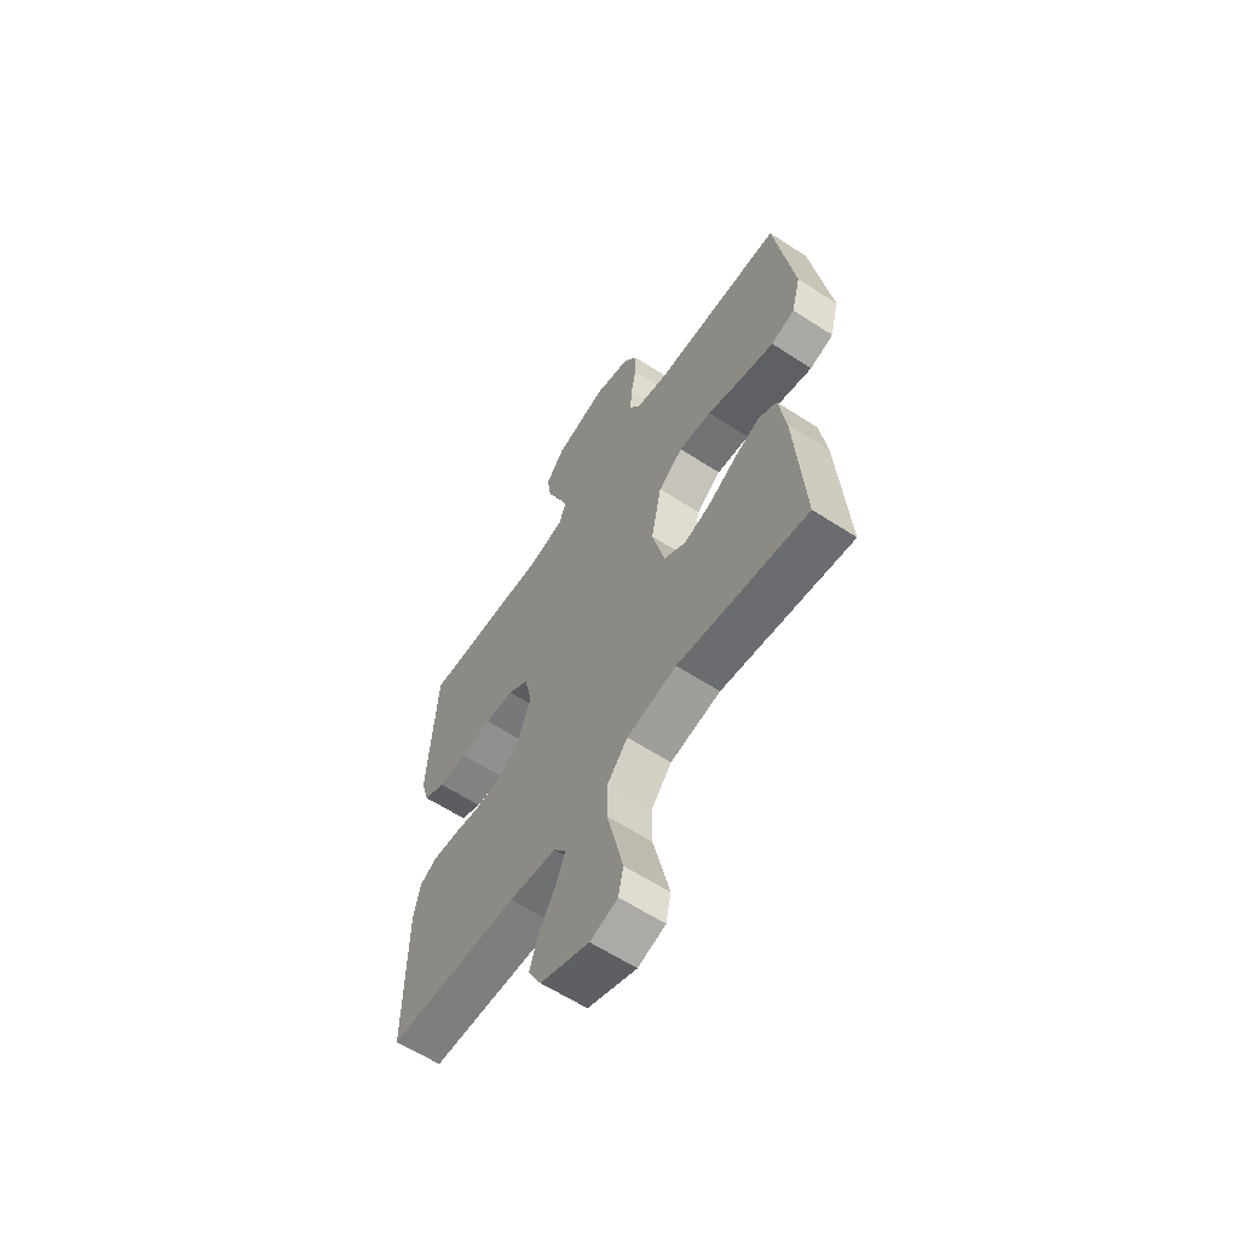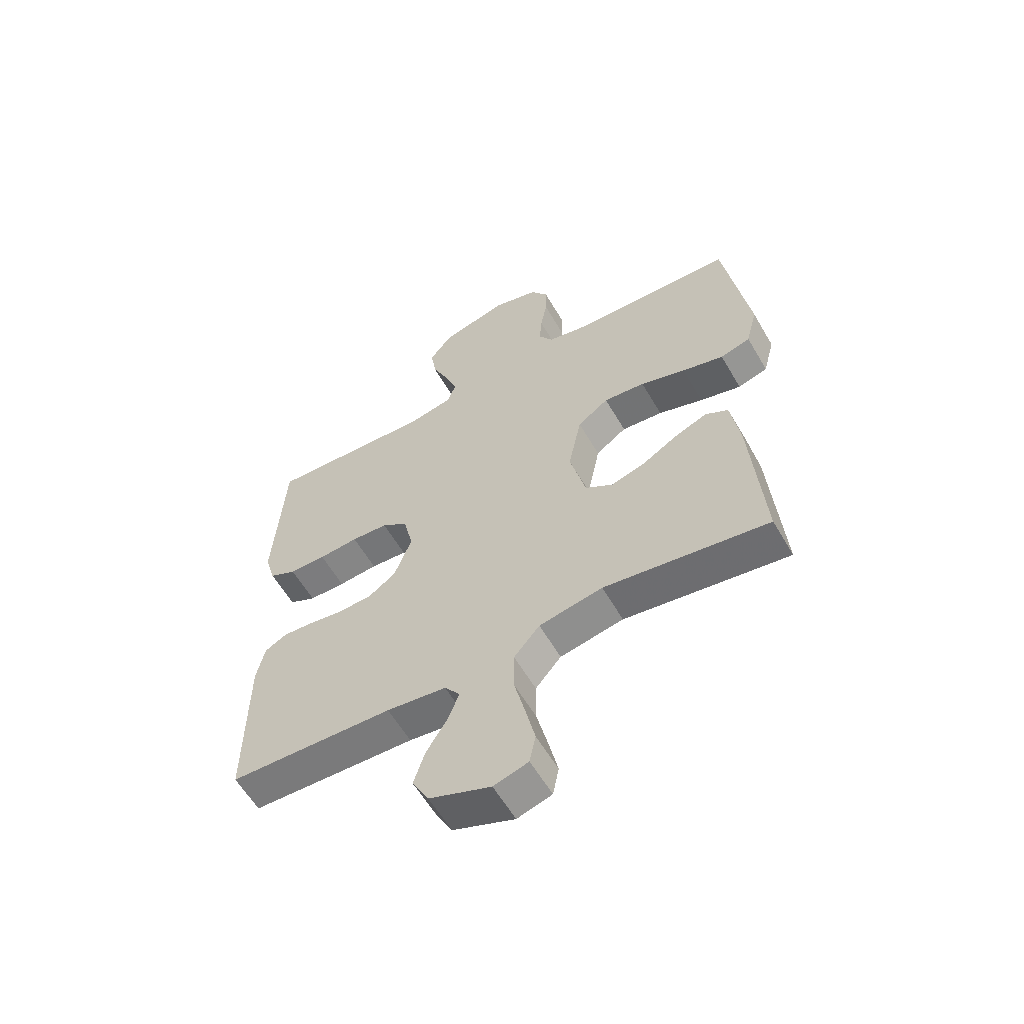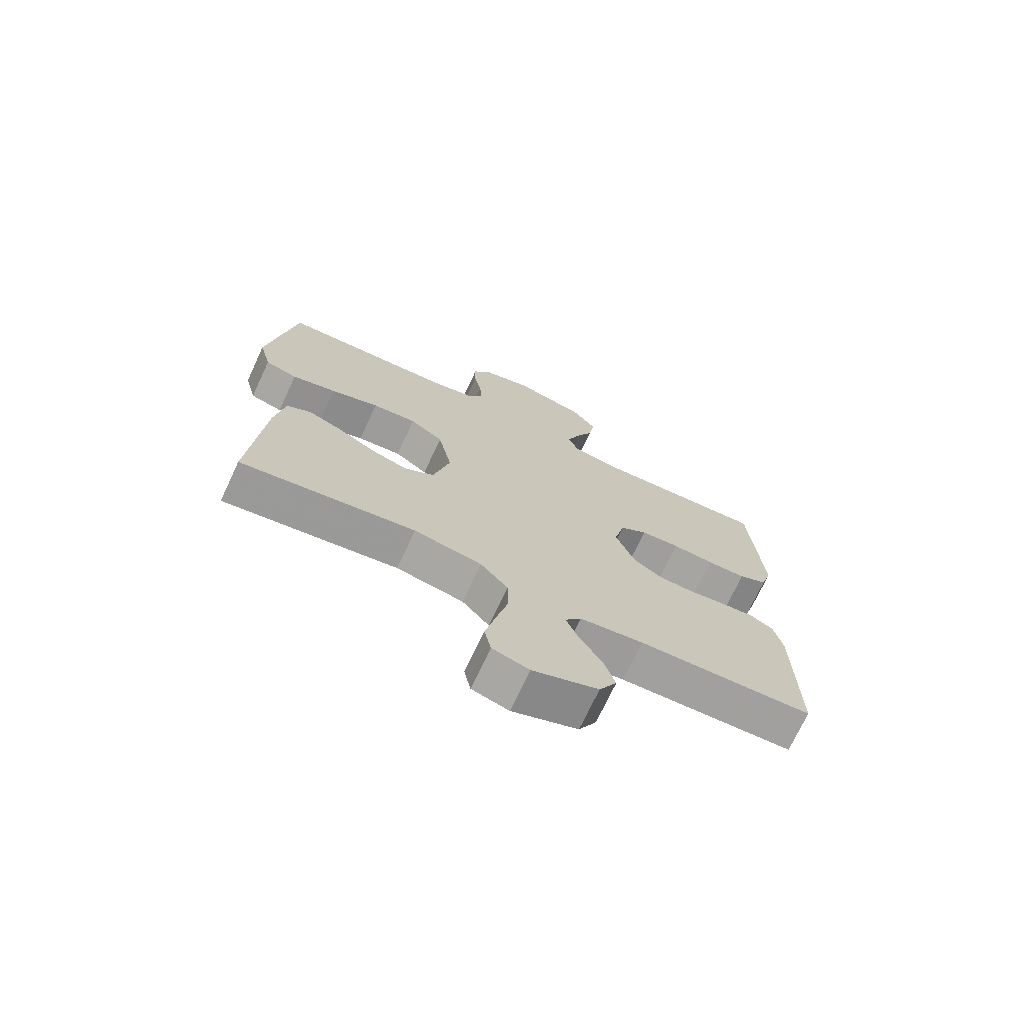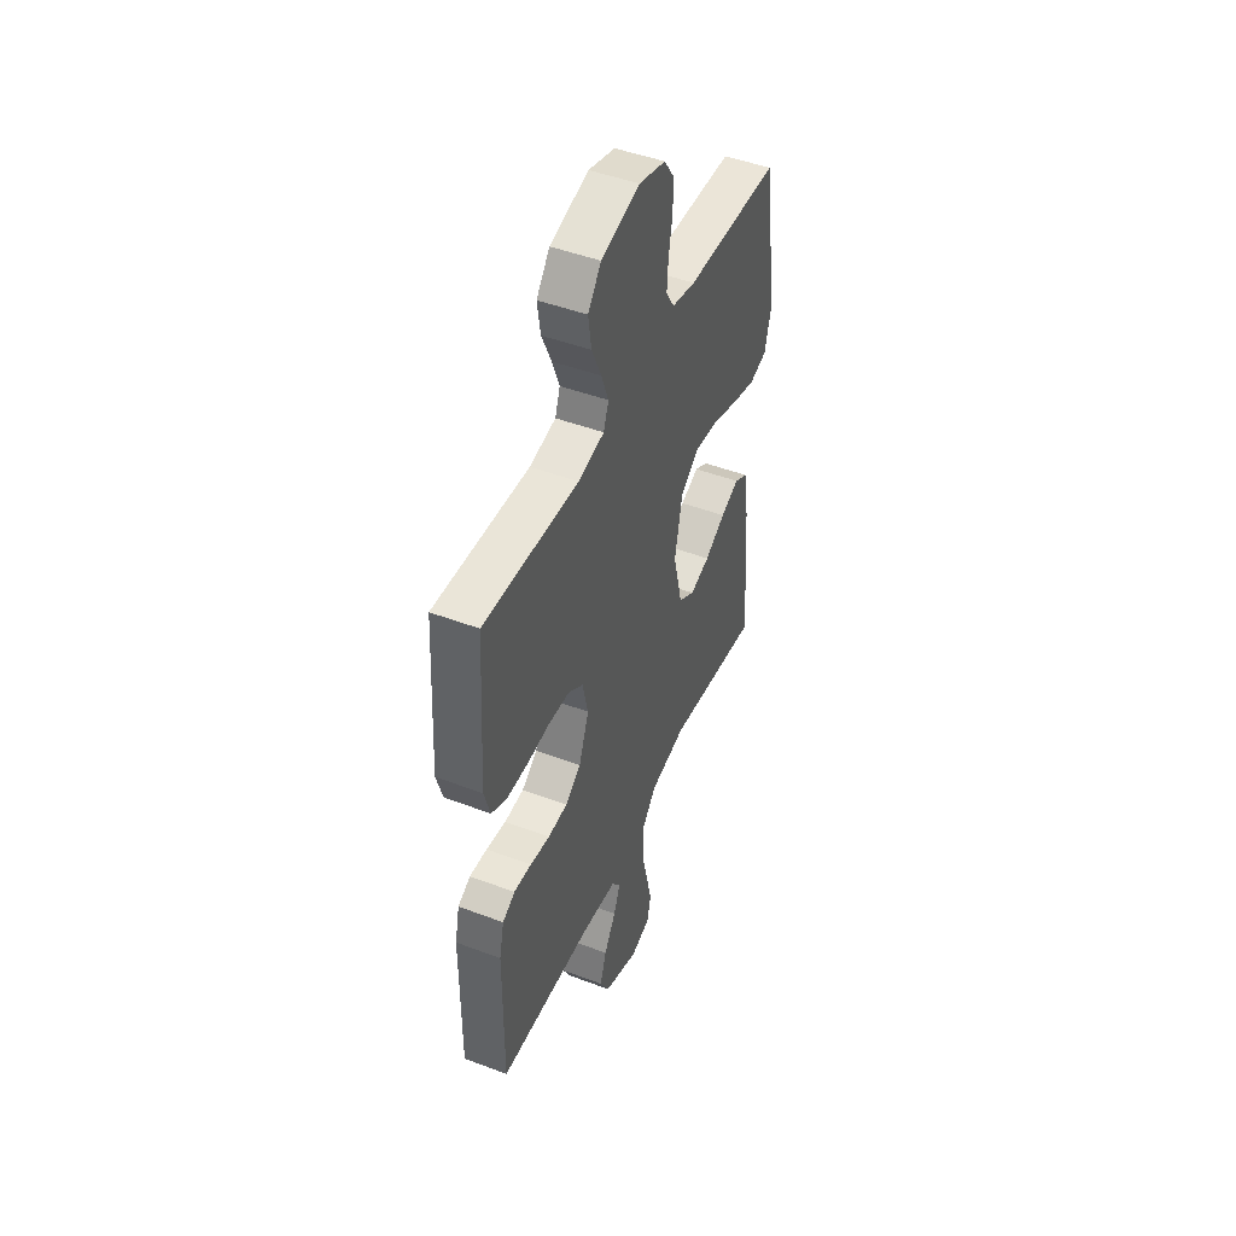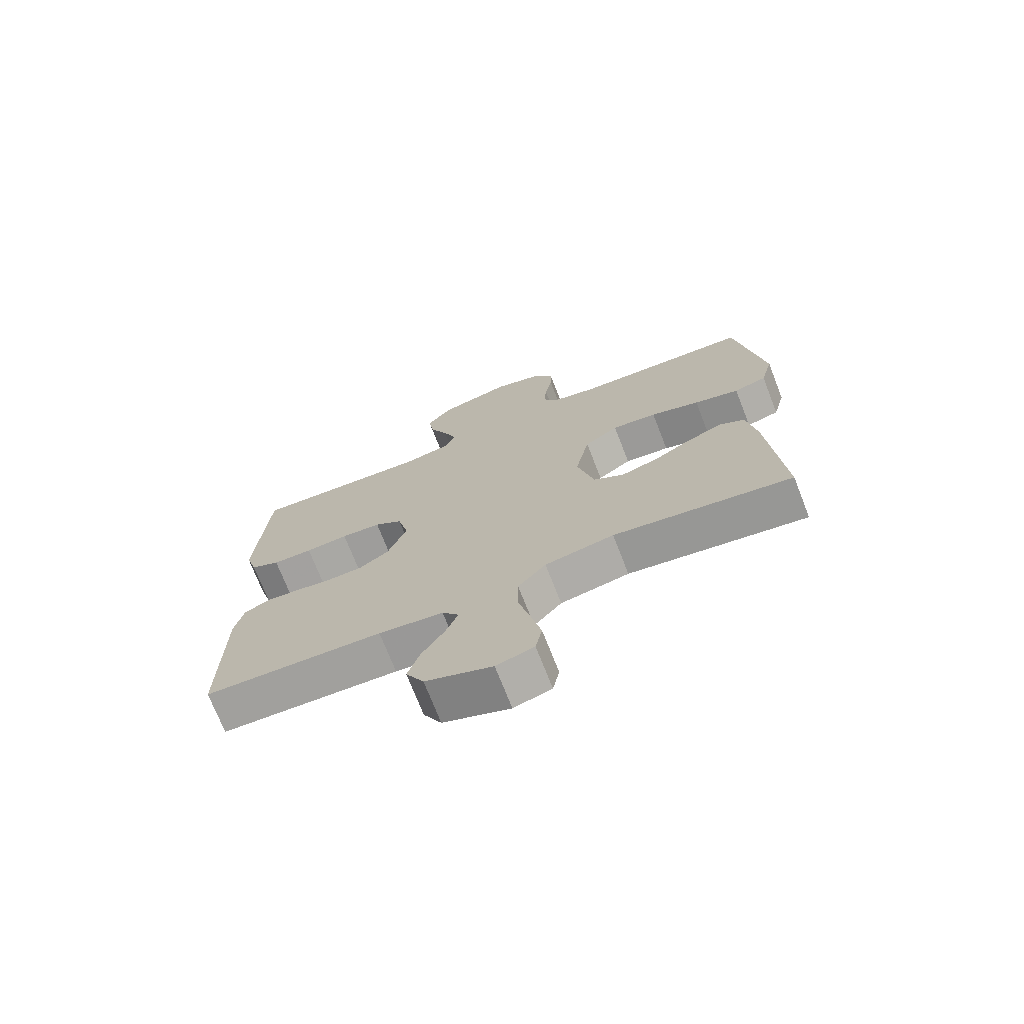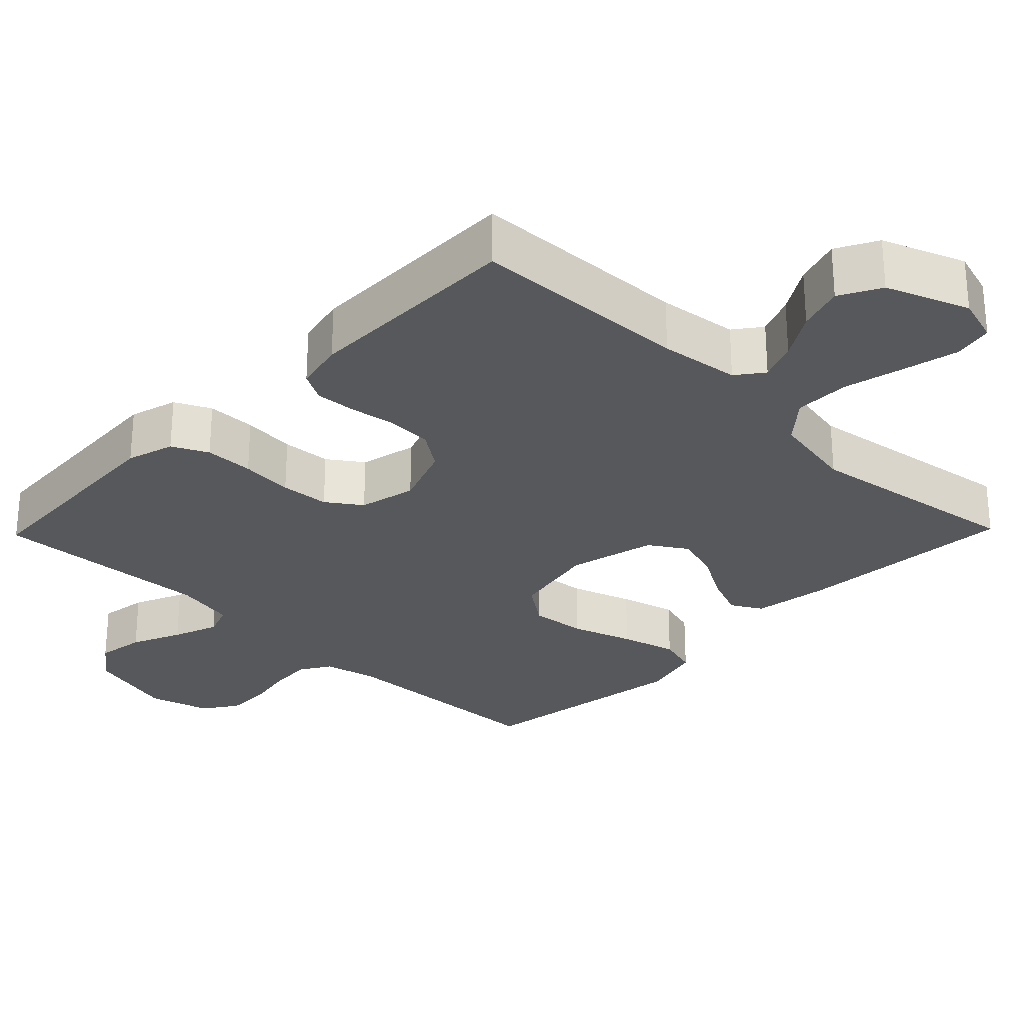
<metadata>
{"format":"obj","ext":"obj","renderer":"f3d","projection":"perspective","resolution":1024,"background":"white","views":[{"elev":-61.4,"azim":-123.6,"up":"+Z"},{"elev":-59.4,"azim":-149.9,"up":"+Z"},{"elev":-72.4,"azim":-25.1,"up":"+Z"},{"elev":47.3,"azim":113.1,"up":"+Z"},{"elev":-72.7,"azim":-158.6,"up":"+Z"},{"elev":-28.1,"azim":135.8,"up":"+Y"}]}
</metadata>
<code>
v 0.5 0.07 -0.5
v 0.2 0.07 -0.511
v 0.091 0.07 -0.525
v 0.063 0.07 -0.562
v 0.084 0.07 -0.615
v 0.122 0.07 -0.677
v 0.142 0.07 -0.74
v 0.112 0.07 -0.796
v 0 0.07 -0.839
v -0.063 0.07 -0.82
v -0.074 0.07 -0.766
v -0.057 0.07 -0.691
v -0.037 0.07 -0.608
v -0.037 0.07 -0.532
v -0.084 0.07 -0.477
v -0.2 0.07 -0.455
v -0.5 0.07 -0.5
v -0.478 0.07 -0.2
v -0.462 0.07 -0.095
v -0.42 0.07 -0.071
v -0.361 0.07 -0.095
v -0.296 0.07 -0.133
v -0.233 0.07 -0.152
v -0.182 0.07 -0.119
v -0.153 0.07 0
v -0.177 0.07 0.119
v -0.234 0.07 0.16
v -0.31 0.07 0.152
v -0.393 0.07 0.124
v -0.469 0.07 0.103
v -0.524 0.07 0.119
v -0.545 0.07 0.2
v -0.5 0.07 0.5
v -0.2 0.07 0.511
v -0.125 0.07 0.528
v -0.099 0.07 0.57
v -0.103 0.07 0.628
v -0.115 0.07 0.693
v -0.116 0.07 0.754
v -0.084 0.07 0.801
v 0 0.07 0.825
v 0.122 0.07 0.793
v 0.164 0.07 0.739
v 0.154 0.07 0.673
v 0.124 0.07 0.605
v 0.101 0.07 0.543
v 0.117 0.07 0.499
v 0.2 0.07 0.483
v 0.5 0.07 0.5
v 0.519 0.07 0.2
v 0.5 0.07 0.135
v 0.451 0.07 0.111
v 0.384 0.07 0.11
v 0.312 0.07 0.116
v 0.245 0.07 0.111
v 0.198 0.07 0.078
v 0.18 0.07 0
v 0.212 0.07 -0.086
v 0.262 0.07 -0.121
v 0.324 0.07 -0.124
v 0.387 0.07 -0.114
v 0.443 0.07 -0.11
v 0.483 0.07 -0.132
v 0.498 0.07 -0.2
v 0.5 0 -0.5
v 0.2 0 -0.511
v 0.091 0 -0.525
v 0.063 0 -0.562
v 0.084 0 -0.615
v 0.122 0 -0.677
v 0.142 0 -0.74
v 0.112 0 -0.796
v 0 0 -0.839
v -0.063 0 -0.82
v -0.074 0 -0.766
v -0.057 0 -0.691
v -0.037 0 -0.608
v -0.037 0 -0.532
v -0.084 0 -0.477
v -0.2 0 -0.455
v -0.5 0 -0.5
v -0.478 0 -0.2
v -0.462 0 -0.095
v -0.42 0 -0.071
v -0.361 0 -0.095
v -0.296 0 -0.133
v -0.233 0 -0.152
v -0.182 0 -0.119
v -0.153 0 0
v -0.177 0 0.119
v -0.234 0 0.16
v -0.31 0 0.152
v -0.393 0 0.124
v -0.469 0 0.103
v -0.524 0 0.119
v -0.545 0 0.2
v -0.5 0 0.5
v -0.2 0 0.511
v -0.125 0 0.528
v -0.099 0 0.57
v -0.103 0 0.628
v -0.115 0 0.693
v -0.116 0 0.754
v -0.084 0 0.801
v 0 0 0.825
v 0.122 0 0.793
v 0.164 0 0.739
v 0.154 0 0.673
v 0.124 0 0.605
v 0.101 0 0.543
v 0.117 0 0.499
v 0.2 0 0.483
v 0.5 0 0.5
v 0.519 0 0.2
v 0.5 0 0.135
v 0.451 0 0.111
v 0.384 0 0.11
v 0.312 0 0.116
v 0.245 0 0.111
v 0.198 0 0.078
v 0.18 0 0
v 0.212 0 -0.086
v 0.262 0 -0.121
v 0.324 0 -0.124
v 0.387 0 -0.114
v 0.443 0 -0.11
v 0.483 0 -0.132
v 0.498 0 -0.2
f 63 64 1 2
f 60 61 62 63
f 59 60 63 2
f 58 59 2 3
f 57 58 3 4
f 51 52 53 54
f 51 54 55
f 48 49 50 51
f 47 48 51 55
f 46 47 55 56
f 42 43 44 45
f 42 45 46
f 41 42 46
f 37 38 39 40
f 36 37 40 41
f 31 32 33 34
f 31 34 35
f 28 29 30 31
f 28 31 35
f 27 28 35 36
f 19 20 21 22
f 19 22 23
f 16 17 18 19
f 15 16 19 23
f 14 15 23 24
f 10 11 12 13
f 8 9 10 13
f 8 13 14
f 5 6 7 8
f 4 5 8 14
f 57 4 14 24
f 26 27 36 41
f 25 26 41 46
f 46 56 57
f 24 25 46 57
f 66 65 128 127
f 127 126 125 124
f 66 127 124 123
f 67 66 123 122
f 68 67 122 121
f 118 117 116 115
f 119 118 115
f 115 114 113 112
f 119 115 112 111
f 120 119 111 110
f 109 108 107 106
f 110 109 106
f 110 106 105
f 104 103 102 101
f 105 104 101 100
f 98 97 96 95
f 99 98 95
f 95 94 93 92
f 99 95 92
f 100 99 92 91
f 86 85 84 83
f 87 86 83
f 83 82 81 80
f 87 83 80 79
f 88 87 79 78
f 77 76 75 74
f 77 74 73 72
f 78 77 72
f 72 71 70 69
f 78 72 69 68
f 88 78 68 121
f 105 100 91 90
f 110 105 90 89
f 121 120 110
f 121 110 89 88
f 1 65 66 2
f 2 66 67 3
f 3 67 68 4
f 4 68 69 5
f 5 69 70 6
f 6 70 71 7
f 7 71 72 8
f 8 72 73 9
f 9 73 74 10
f 10 74 75 11
f 11 75 76 12
f 12 76 77 13
f 13 77 78 14
f 14 78 79 15
f 15 79 80 16
f 16 80 81 17
f 17 81 82 18
f 18 82 83 19
f 19 83 84 20
f 20 84 85 21
f 21 85 86 22
f 22 86 87 23
f 23 87 88 24
f 24 88 89 25
f 25 89 90 26
f 26 90 91 27
f 27 91 92 28
f 28 92 93 29
f 29 93 94 30
f 30 94 95 31
f 31 95 96 32
f 32 96 97 33
f 33 97 98 34
f 34 98 99 35
f 35 99 100 36
f 36 100 101 37
f 37 101 102 38
f 38 102 103 39
f 39 103 104 40
f 40 104 105 41
f 41 105 106 42
f 42 106 107 43
f 43 107 108 44
f 44 108 109 45
f 45 109 110 46
f 46 110 111 47
f 47 111 112 48
f 48 112 113 49
f 49 113 114 50
f 50 114 115 51
f 51 115 116 52
f 52 116 117 53
f 53 117 118 54
f 54 118 119 55
f 55 119 120 56
f 56 120 121 57
f 57 121 122 58
f 58 122 123 59
f 59 123 124 60
f 60 124 125 61
f 61 125 126 62
f 62 126 127 63
f 63 127 128 64
f 64 128 65 1

</code>
